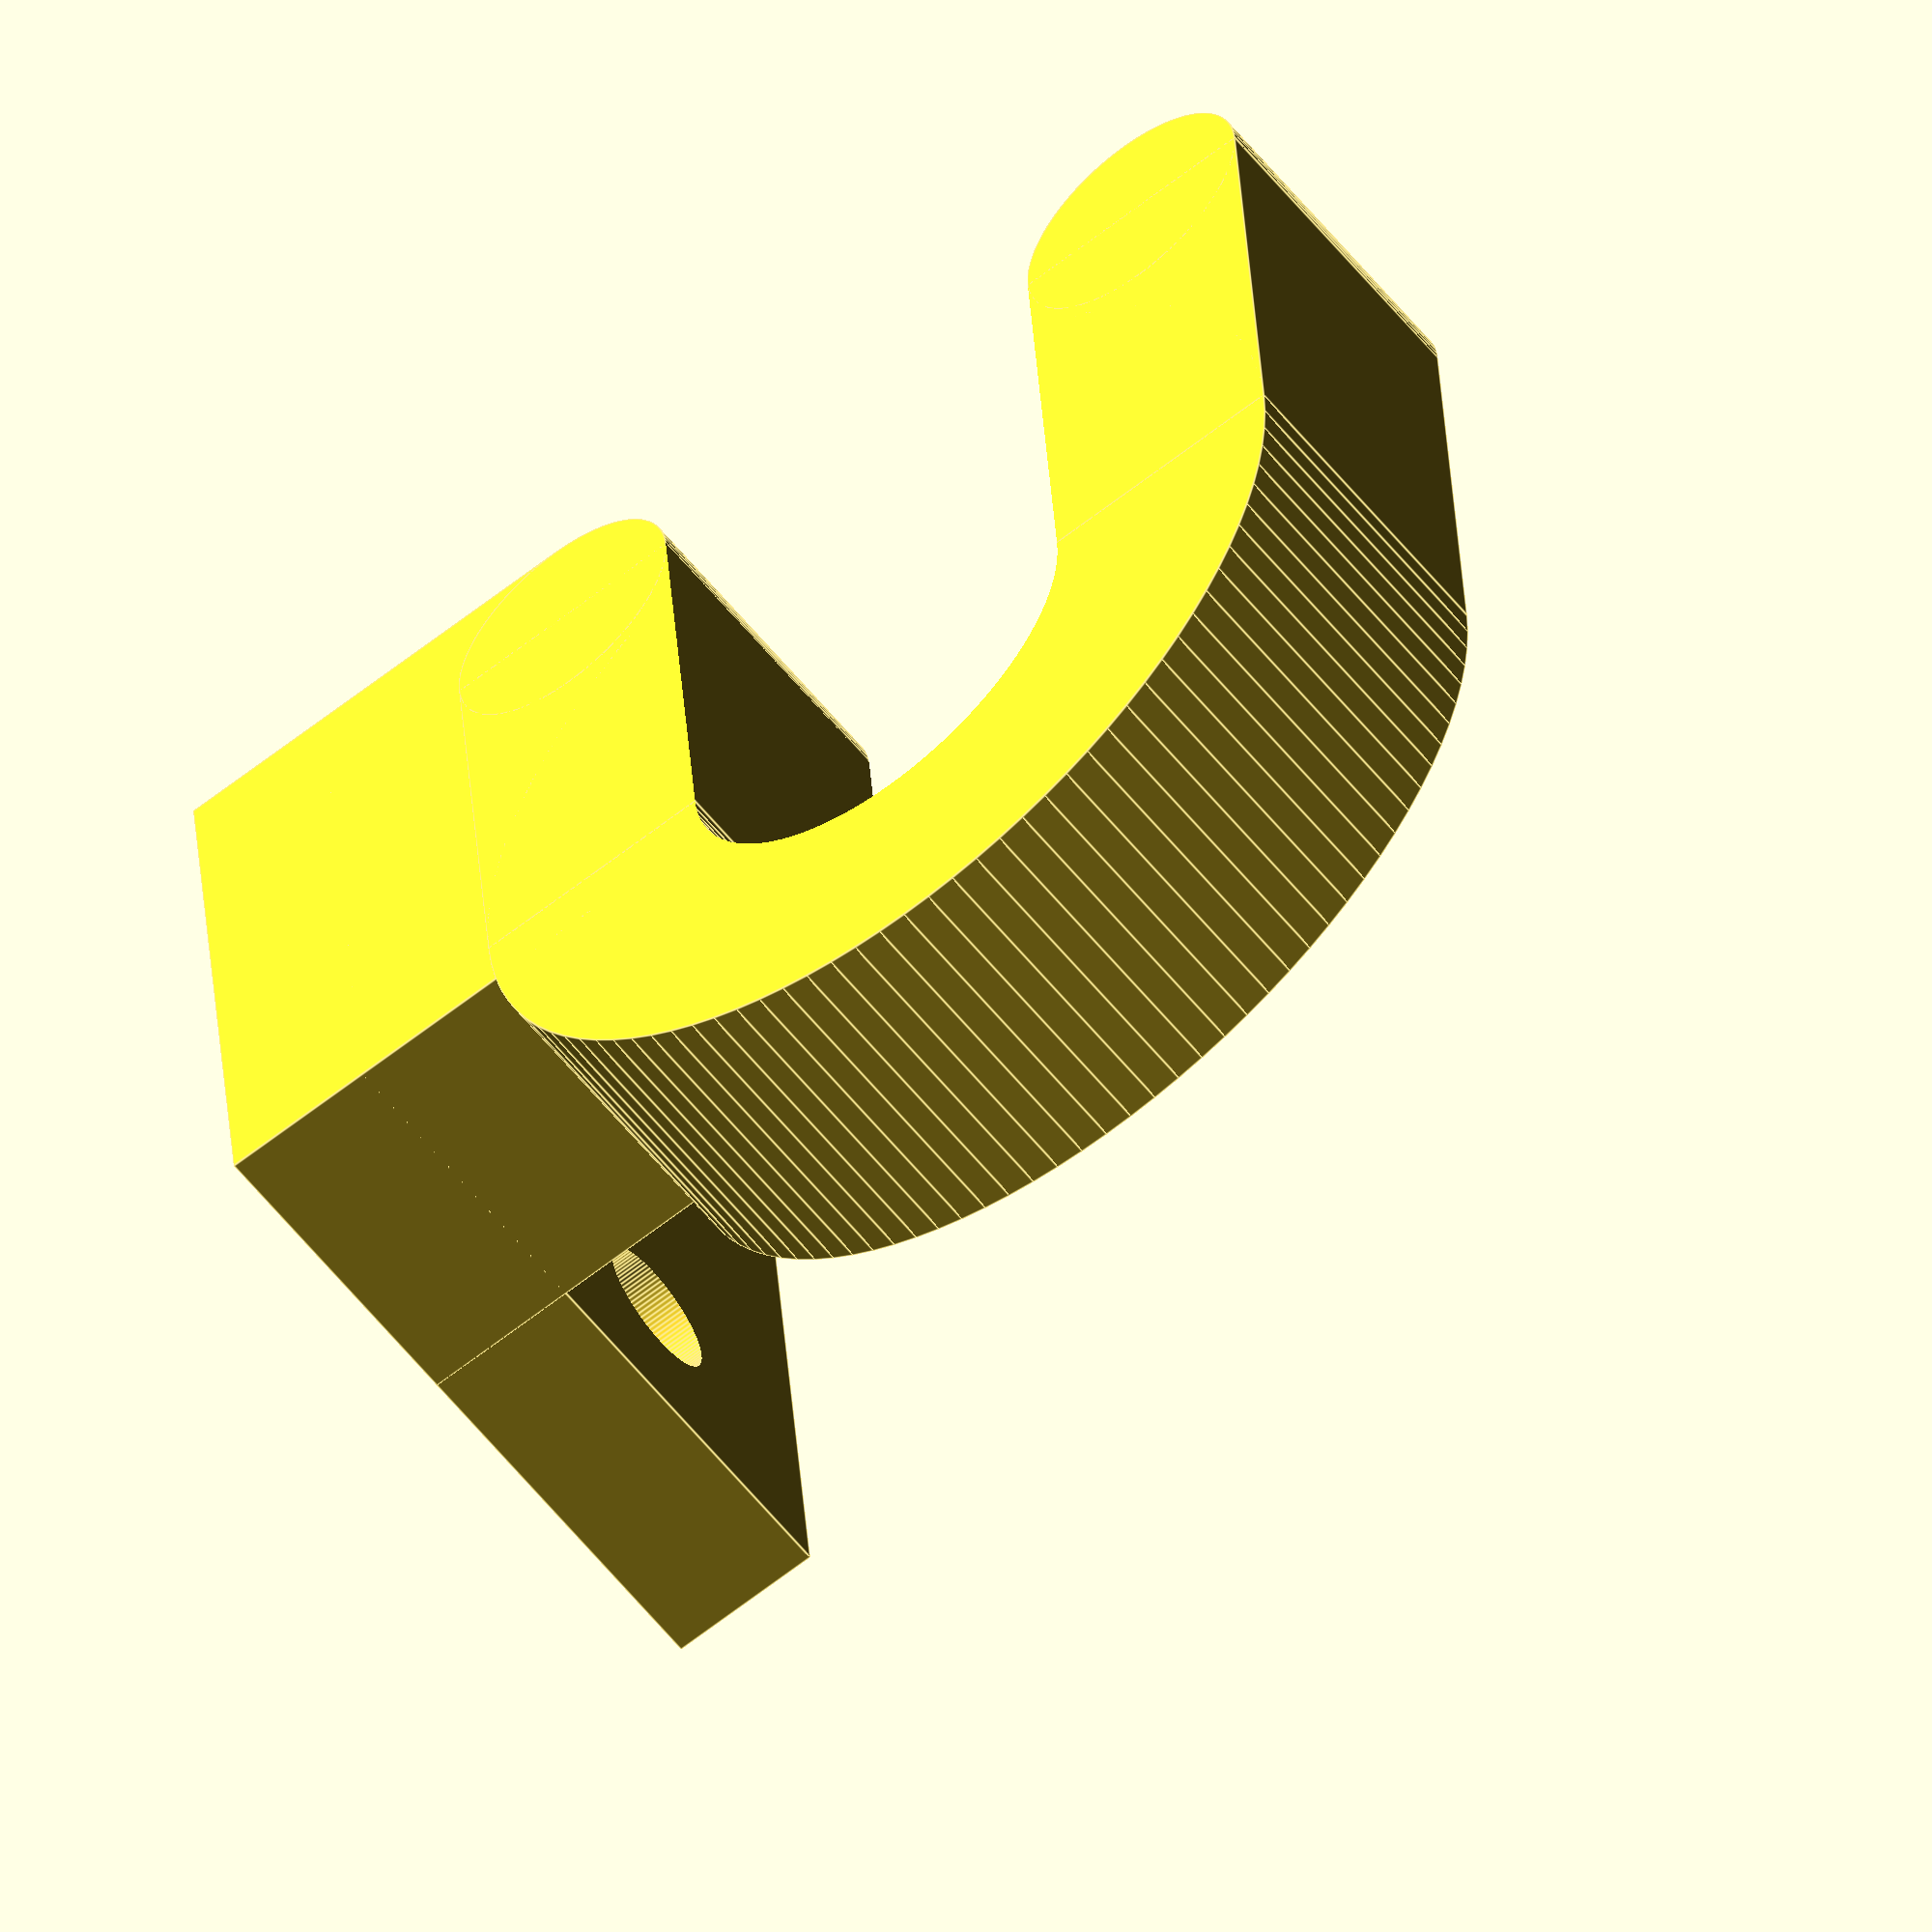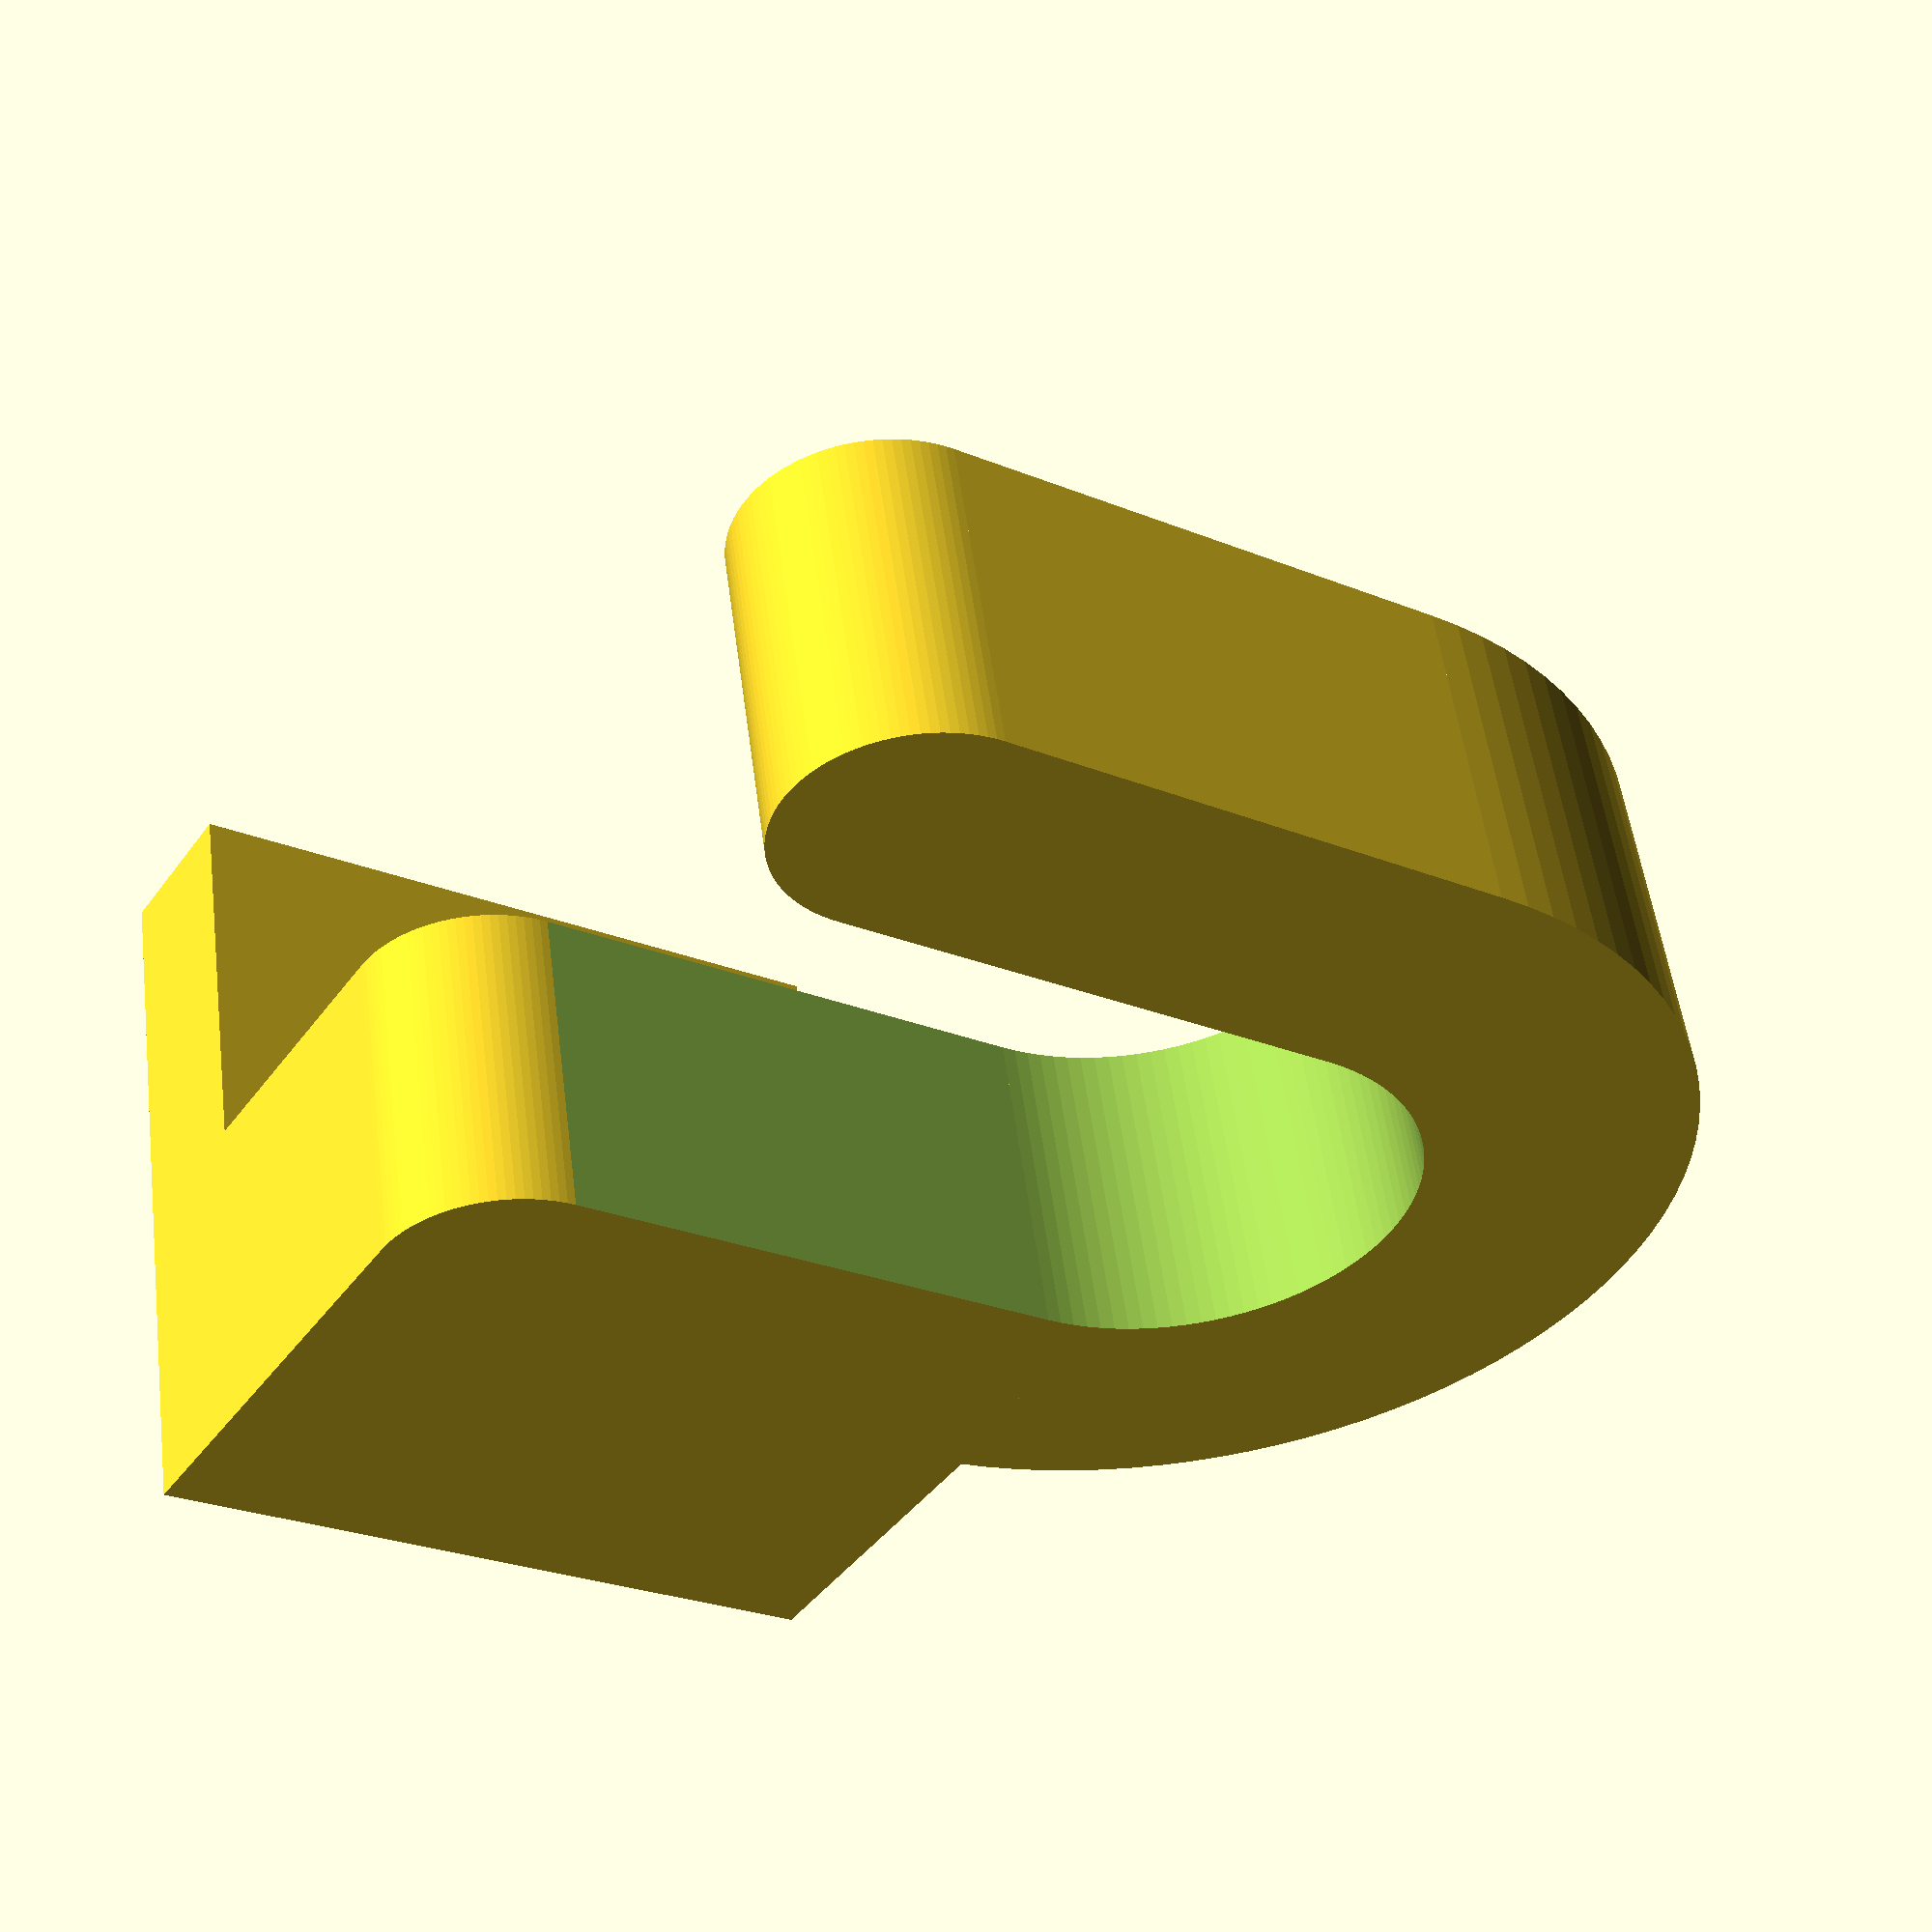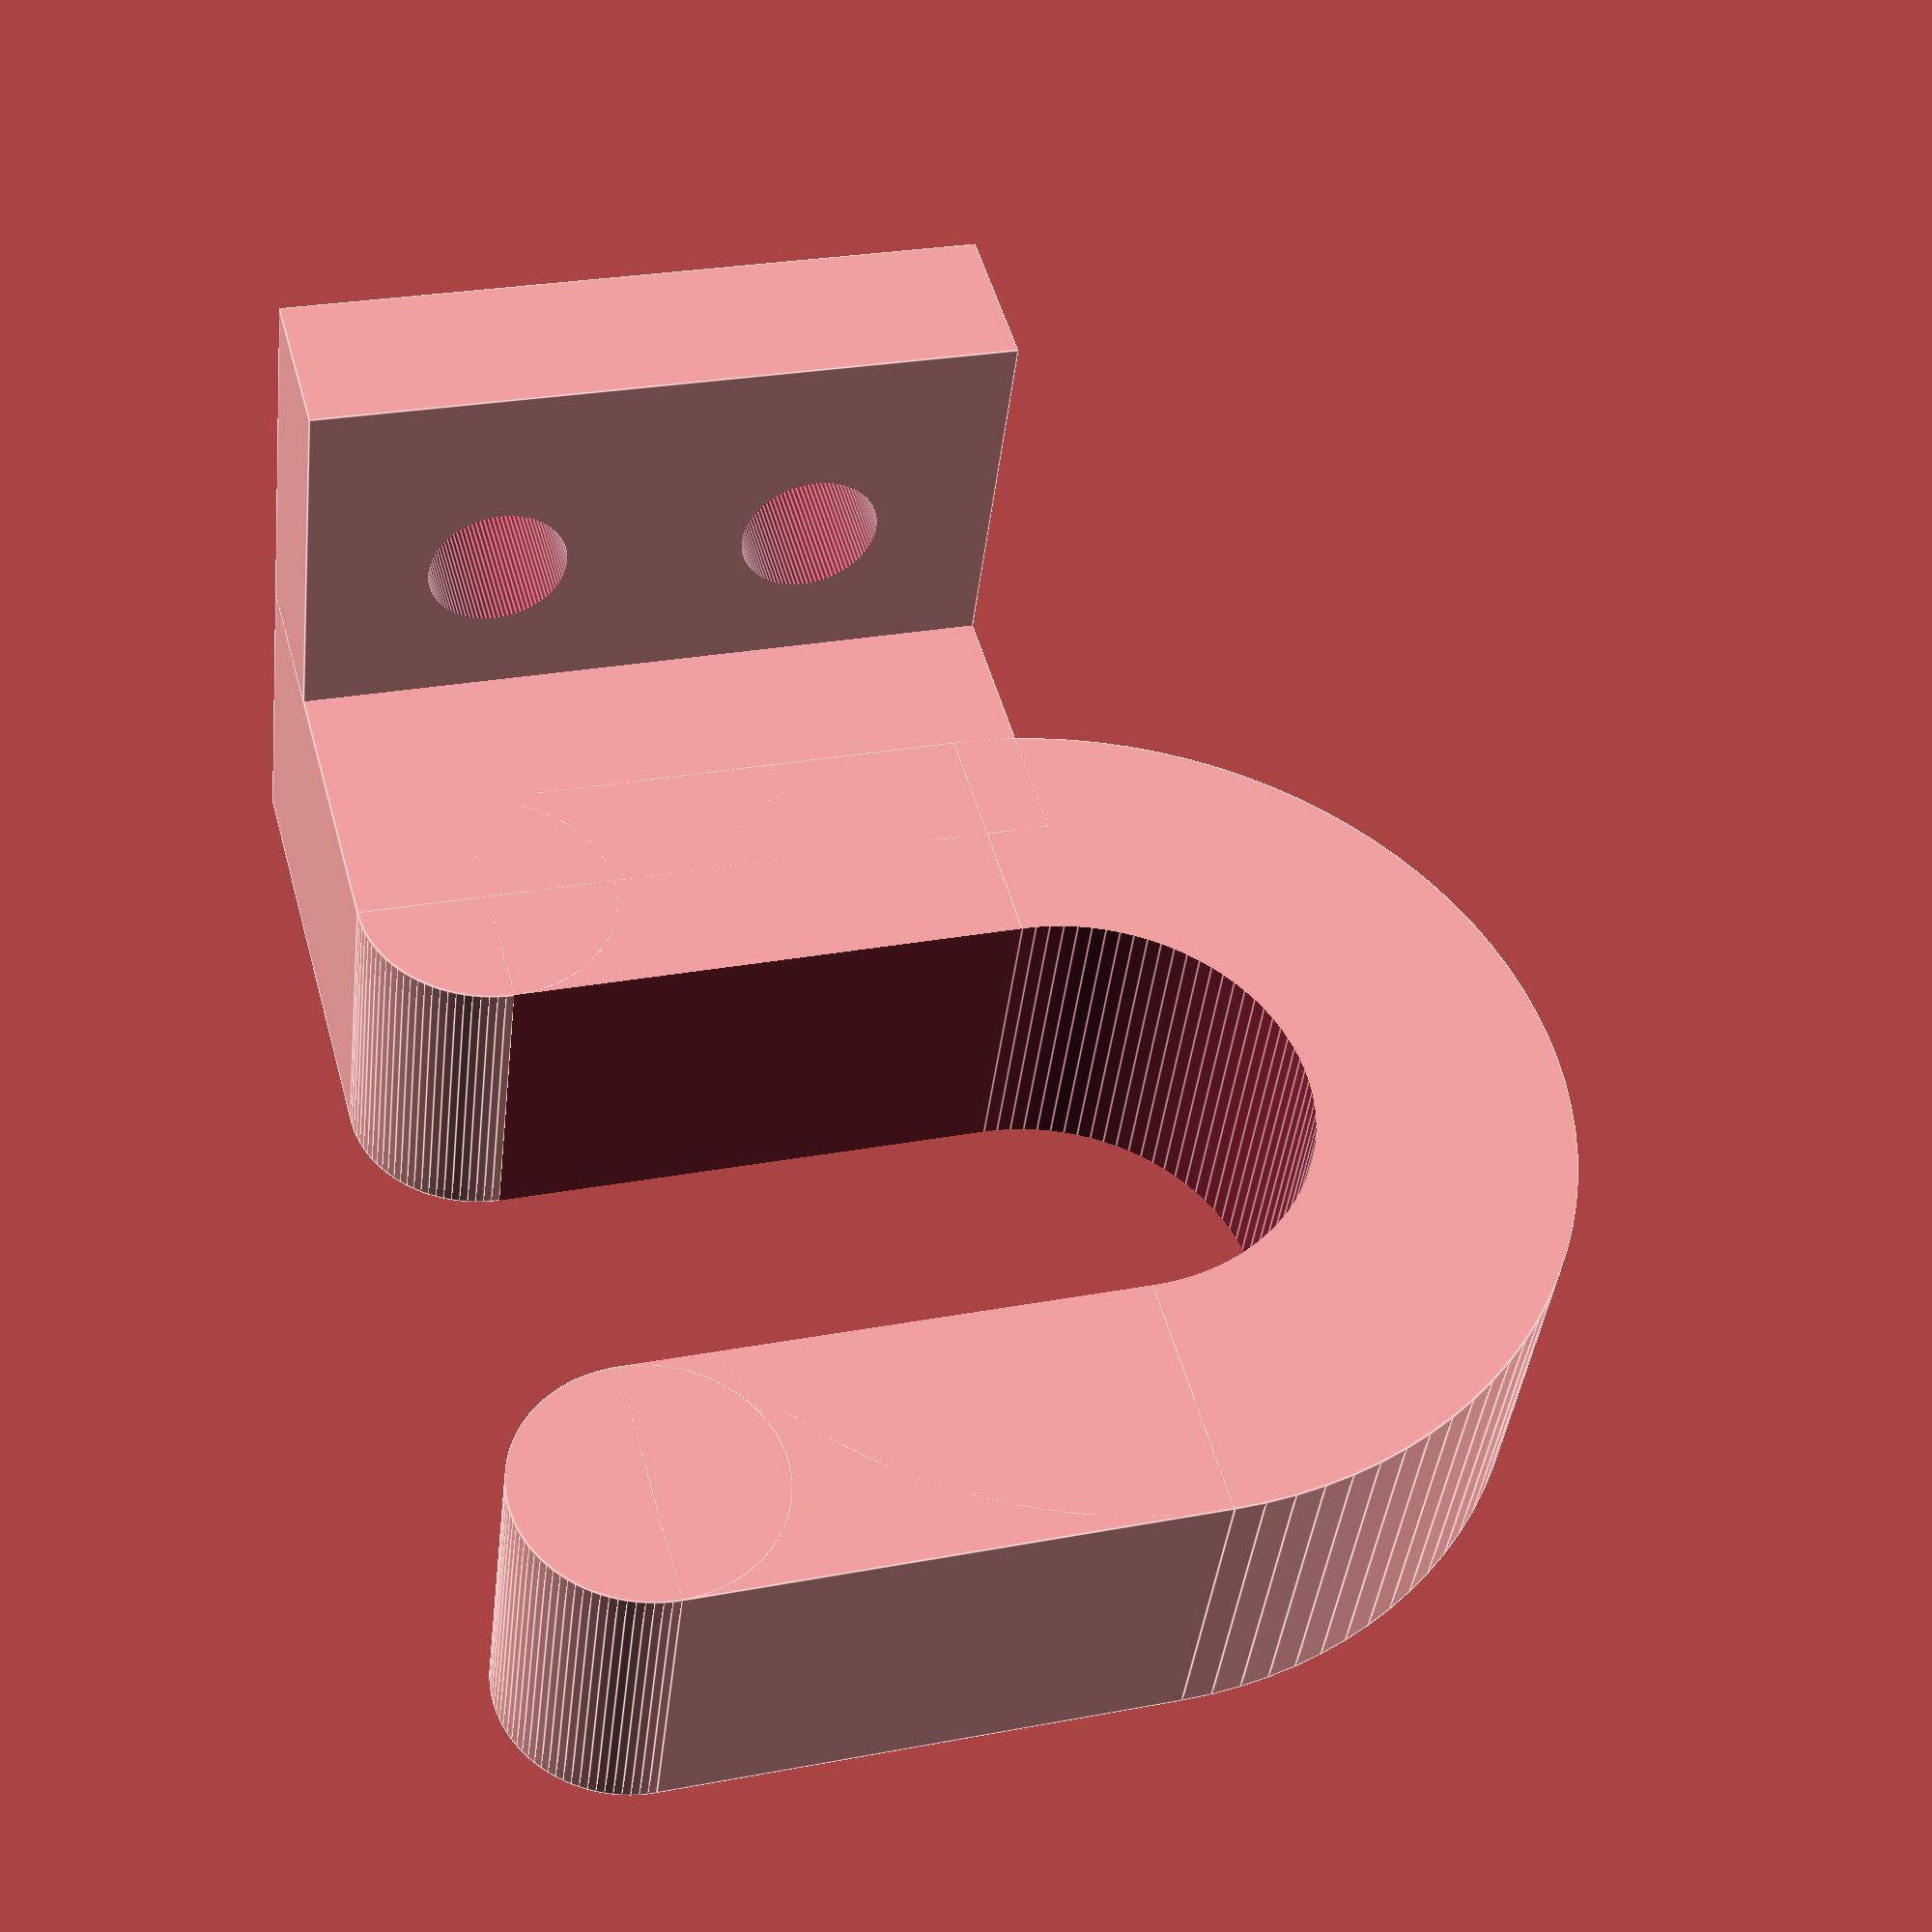
<openscad>
$fn = 100;

difference() {
  
  cube([5, 22, 22]);

  translate([-1, 15, 6])
    rotate([0, 90, 0])
      cylinder(10, 2.2, 2.2);

  translate([-1, 15, 16])
    rotate([0, 90, 0])
      cylinder(10, 2.2, 2.2);

}

translate([0, 0, 0]) {
  cube([14, 10, 22]);
}


translate([25, 10, 2])
rotate([90, 0, 0])
difference() {
  union() {
    cylinder(10, 15, 15);
    
    translate([-15, 0, 0])
      cube([30, 16, 10]);
    
    translate([11, 16, 0])
     cylinder(10, 4, 4);
    
    translate([-11, 16, 0])
     cylinder(10, 4, 4);
  }
  
  translate([0, 0, -1])
    cylinder(12, 7, 7);
  
  translate([-7, 0, -1])
    cube([14, 150, 12]);
}

</openscad>
<views>
elev=330.6 azim=218.2 roll=176.8 proj=o view=edges
elev=25.3 azim=346.4 roll=56.3 proj=p view=wireframe
elev=153.9 azim=203.7 roll=106.8 proj=p view=edges
</views>
